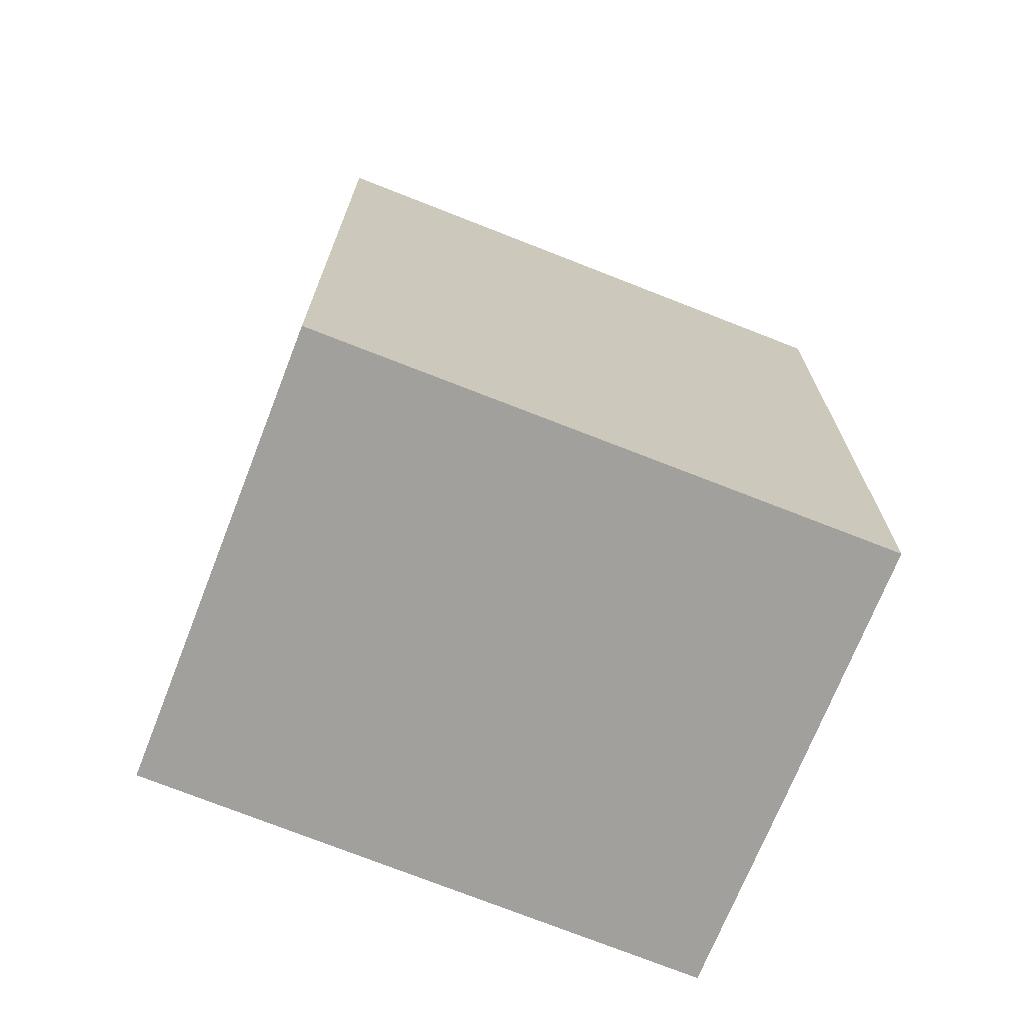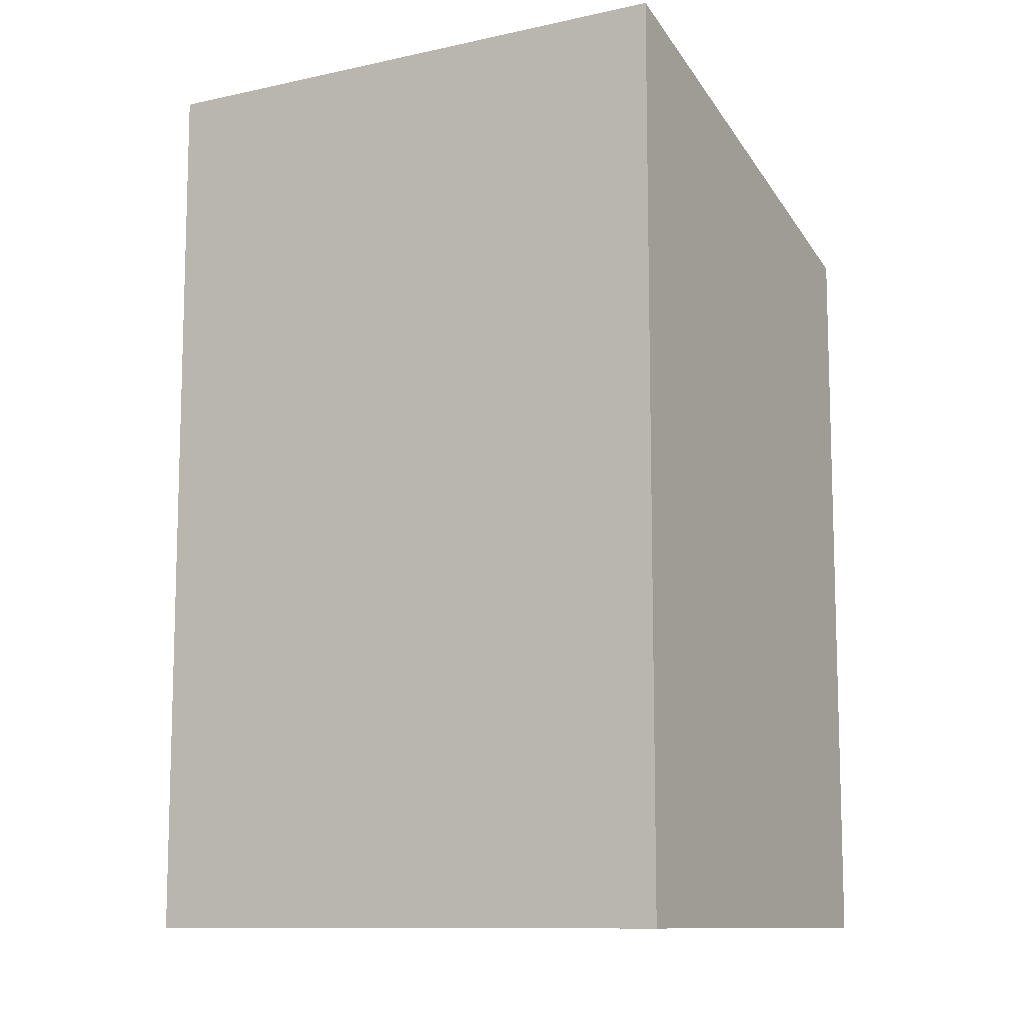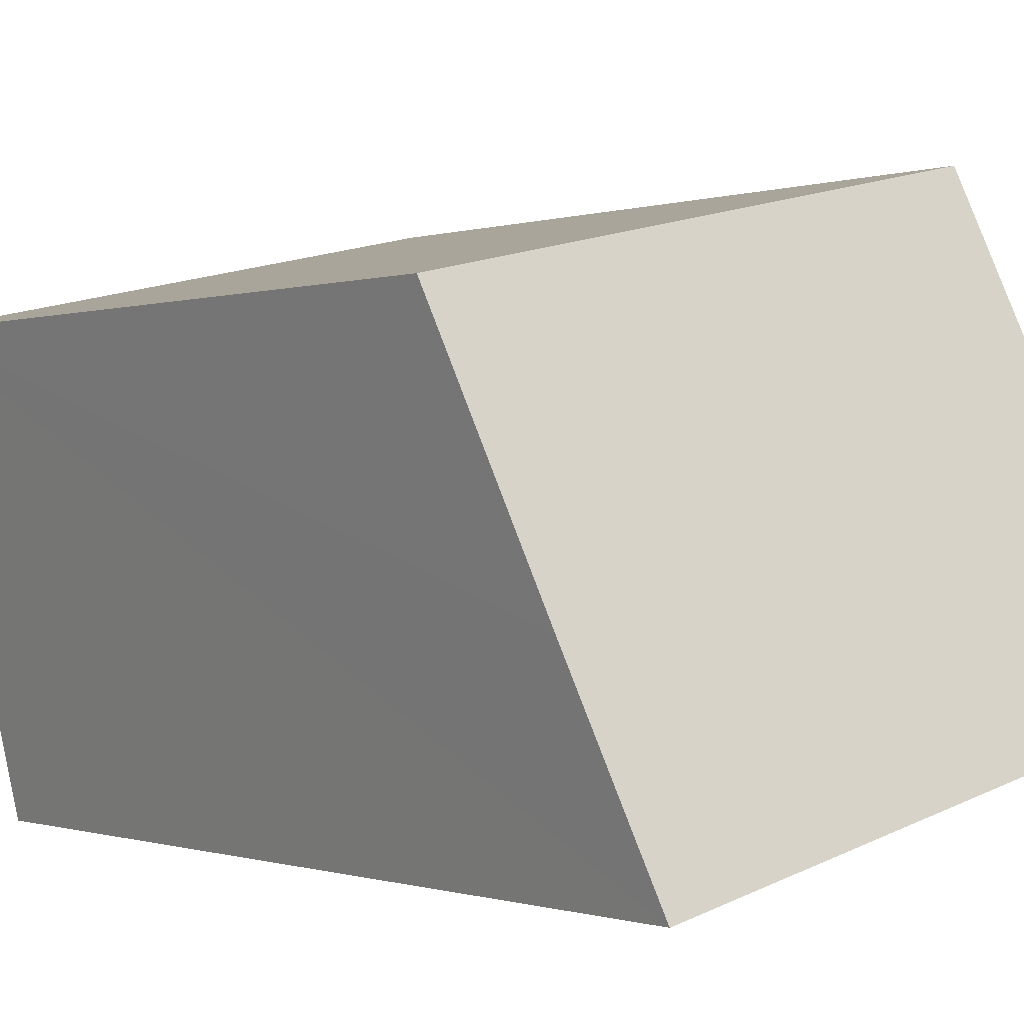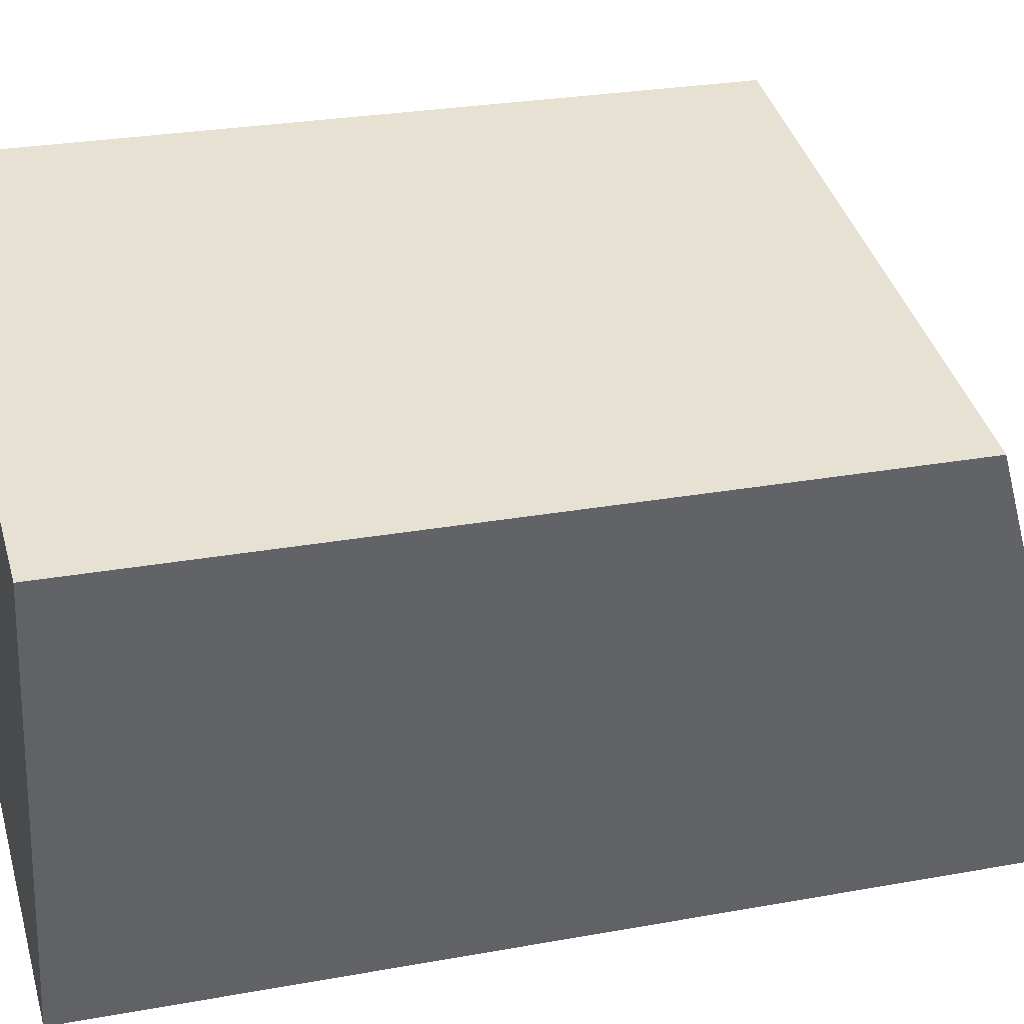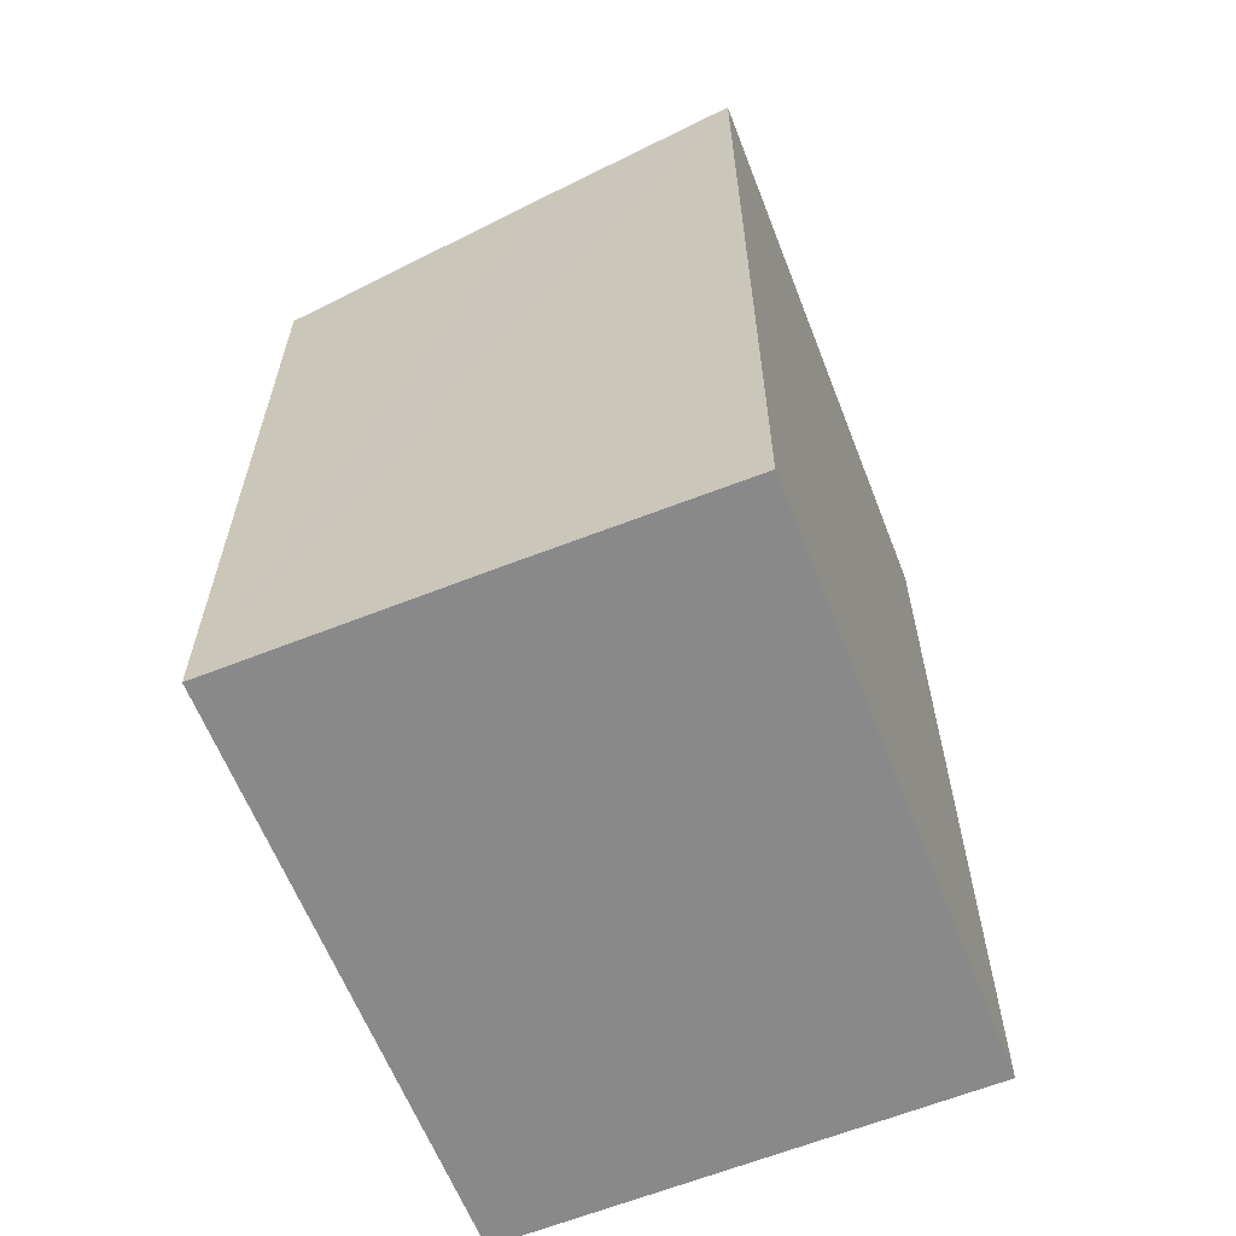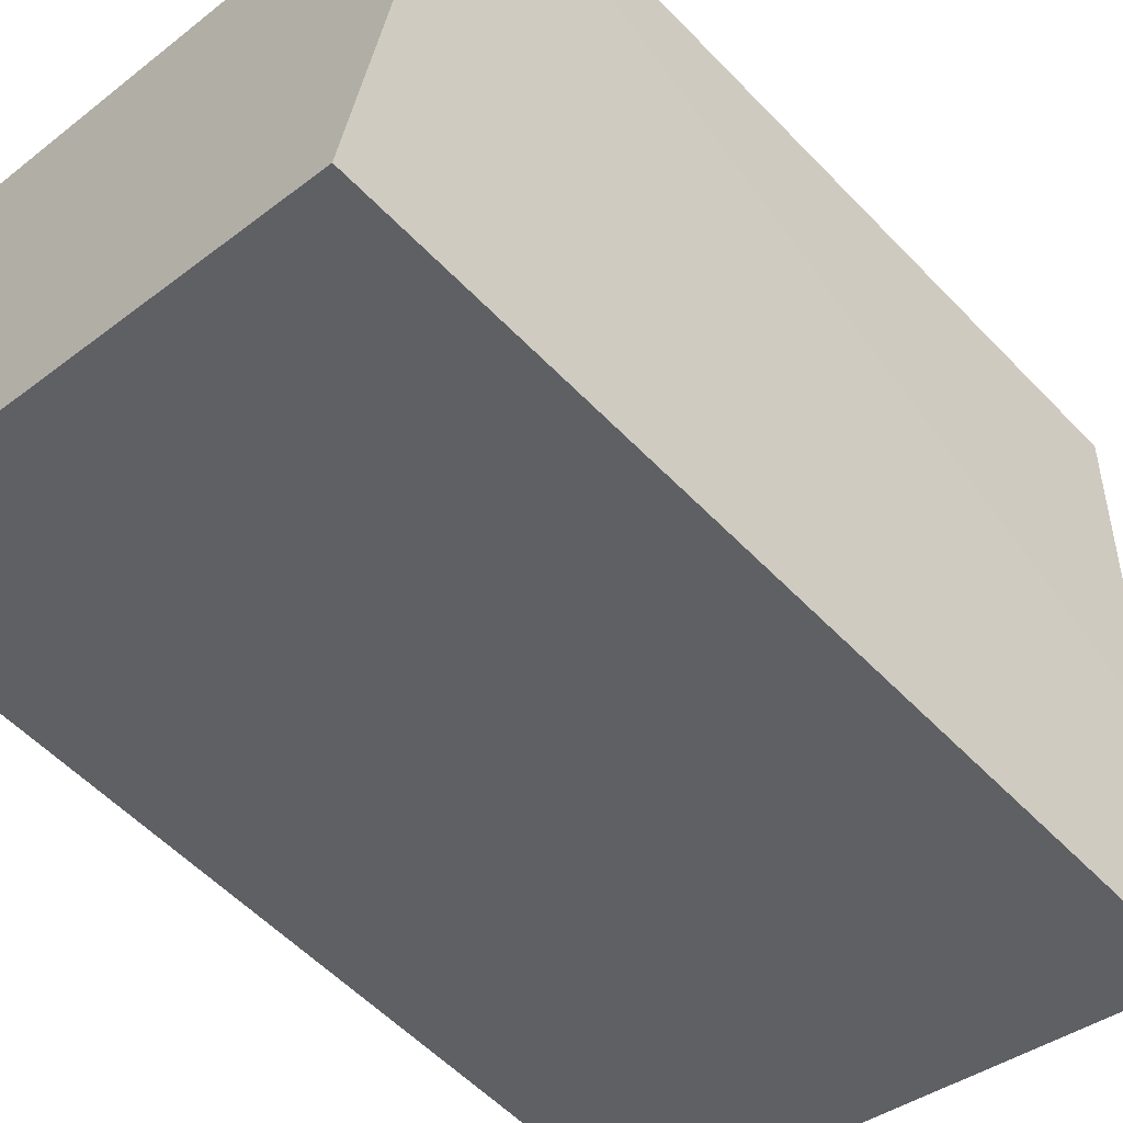
<metadata>
{"format":"obj","ext":"obj","renderer":"f3d","projection":"perspective","resolution":1024,"background":"white","views":[{"elev":-71.6,"azim":-9.3,"up":"+Y"},{"elev":-10.7,"azim":-137.7,"up":"+Y"},{"elev":-0.3,"azim":141.1,"up":"+Z"},{"elev":26.8,"azim":74.1,"up":"+Z"},{"elev":-63.0,"azim":124.0,"up":"+Y"},{"elev":-56.5,"azim":42.9,"up":"+Z"}]}
</metadata>
<code>
v  0 15.59 9.547e-16
v  10.31 14.44 1.291
v  9.542 15.62 -2.165
v  11.26 12.94 5.648
v  1.64 12.94 7.73
v  11.26 -3.458e-16 5.648
v  9.542 1.326e-16 -2.165
v  10.31 -7.905e-17 1.291
v  0 0 0
v  1.64 -4.733e-16 7.73
g defaultobject
f 1 2 3
f 2 1 4
f 4 1 5
f 6 2 4
f 2 6 3
f 3 6 7
f 7 6 8
f 7 1 3
f 1 7 9
f 9 5 1
f 5 9 10
f 10 4 5
f 4 10 6
f 8 9 7
f 9 8 6
f 9 6 10

</code>
